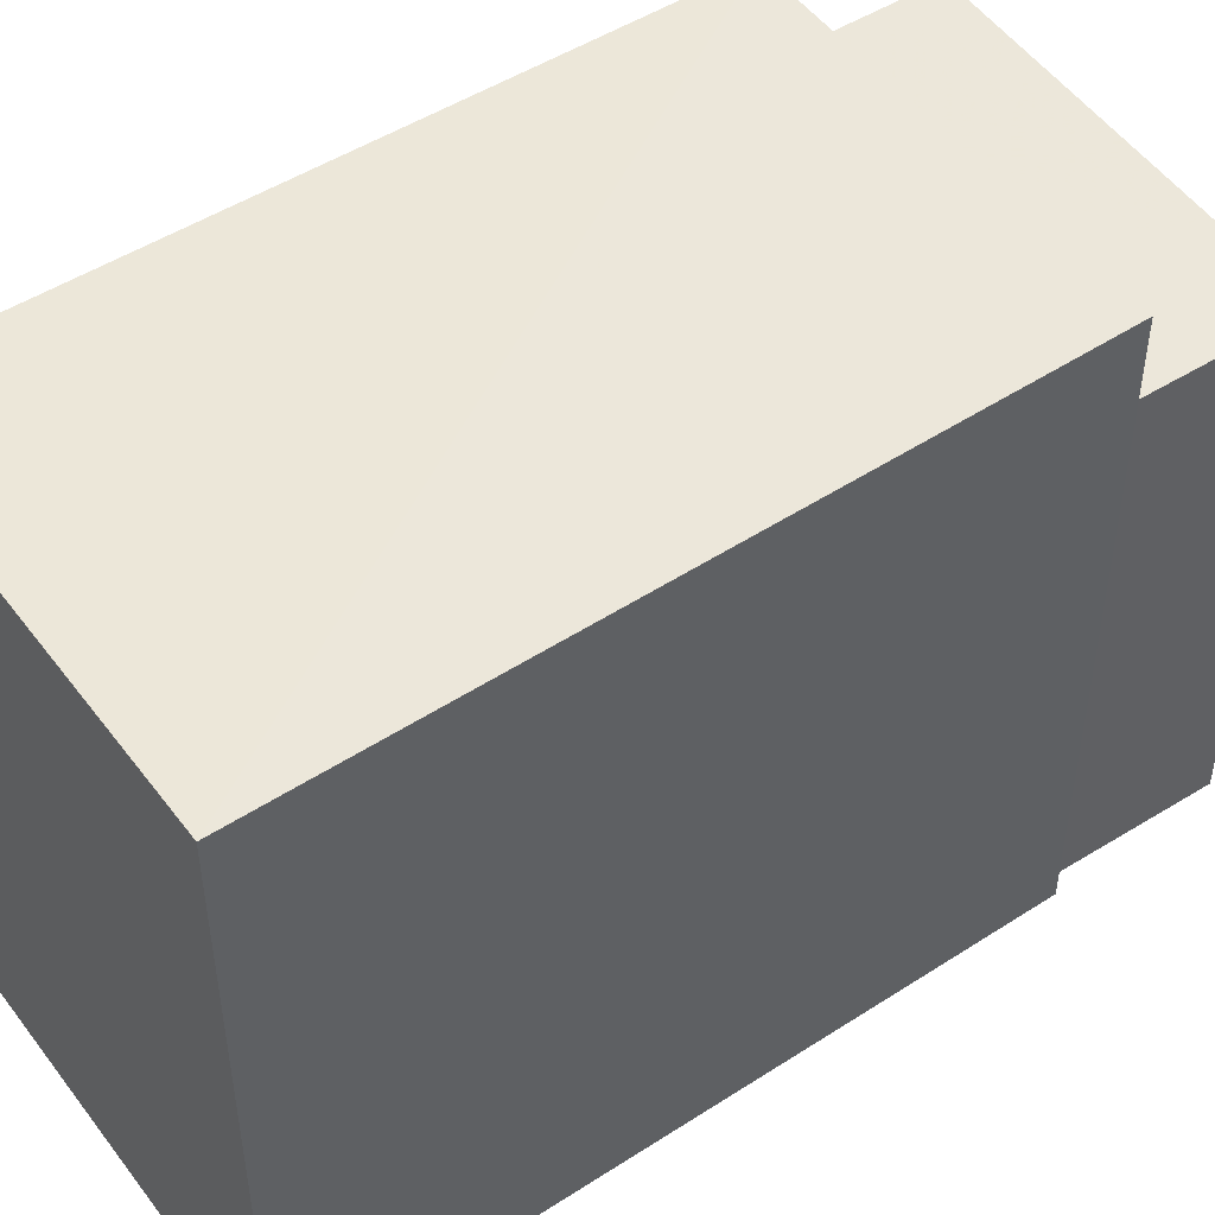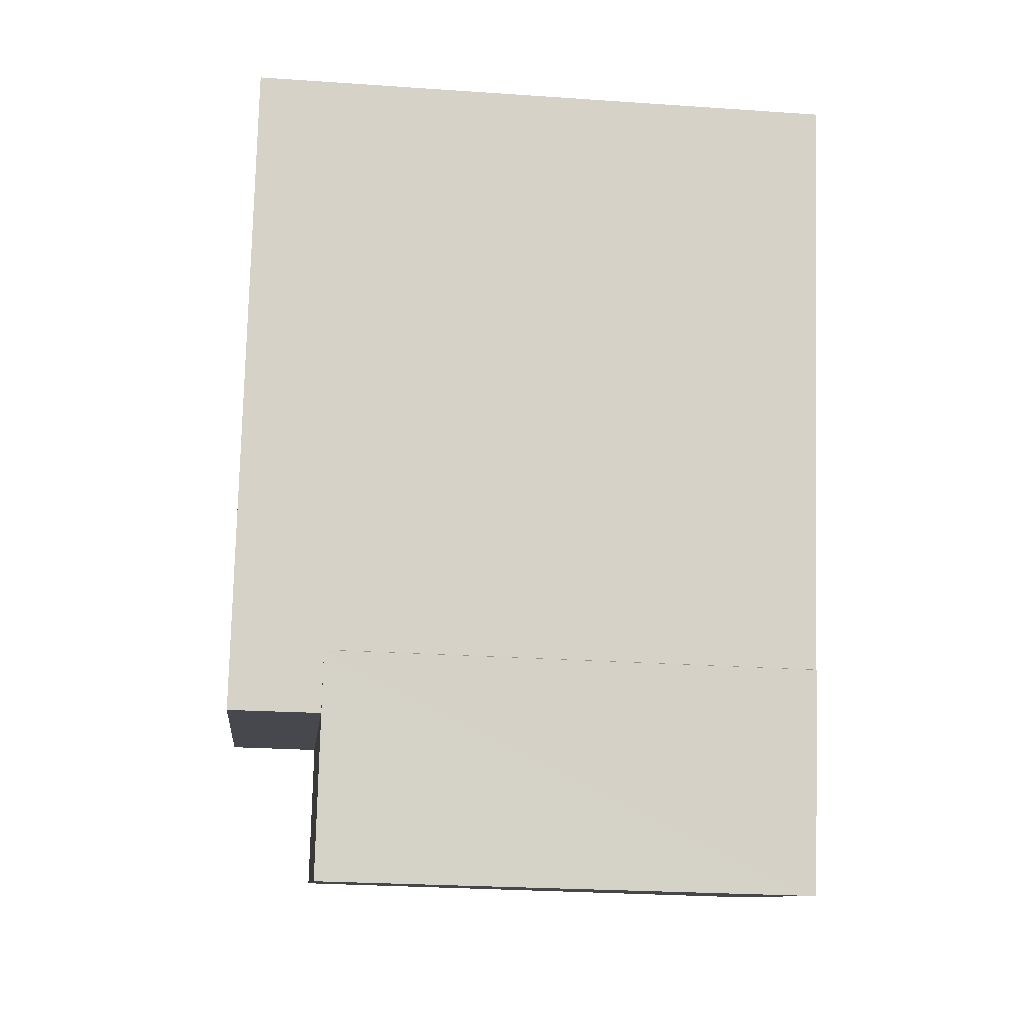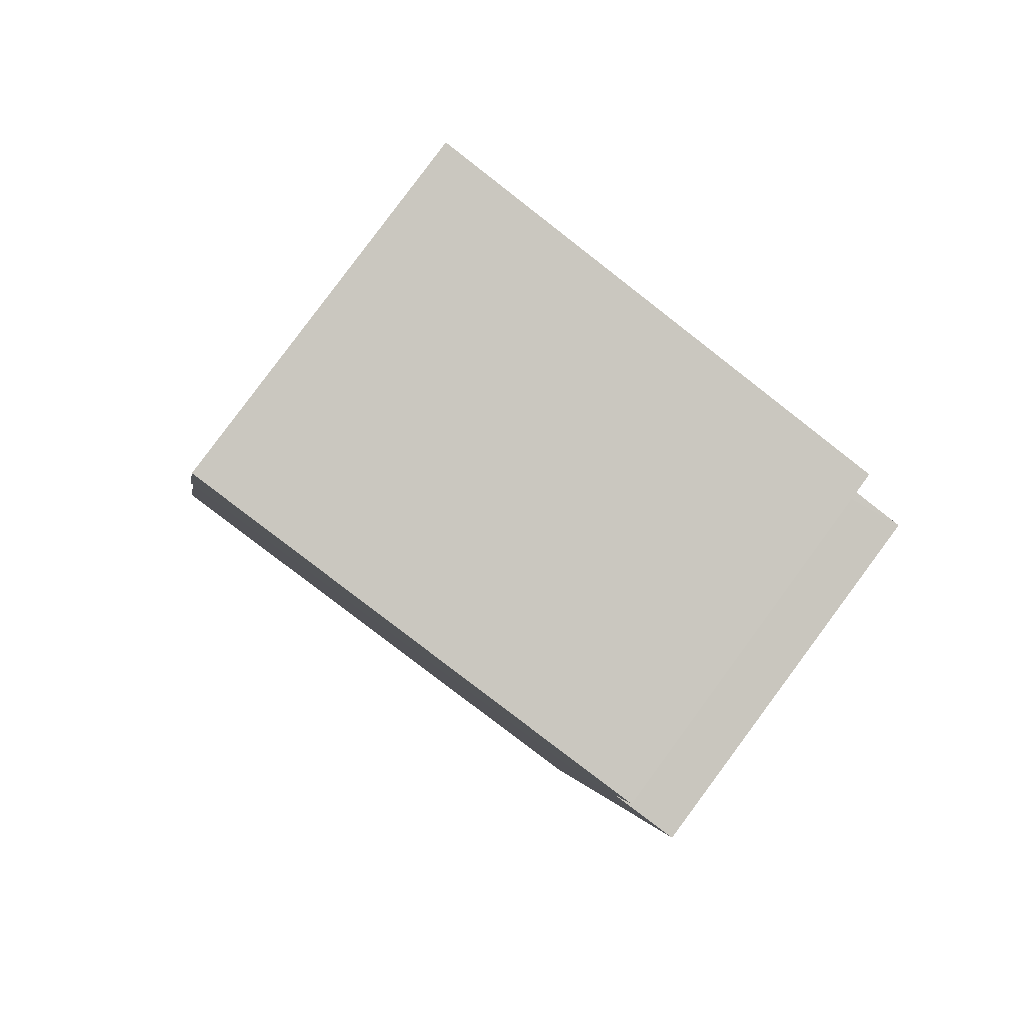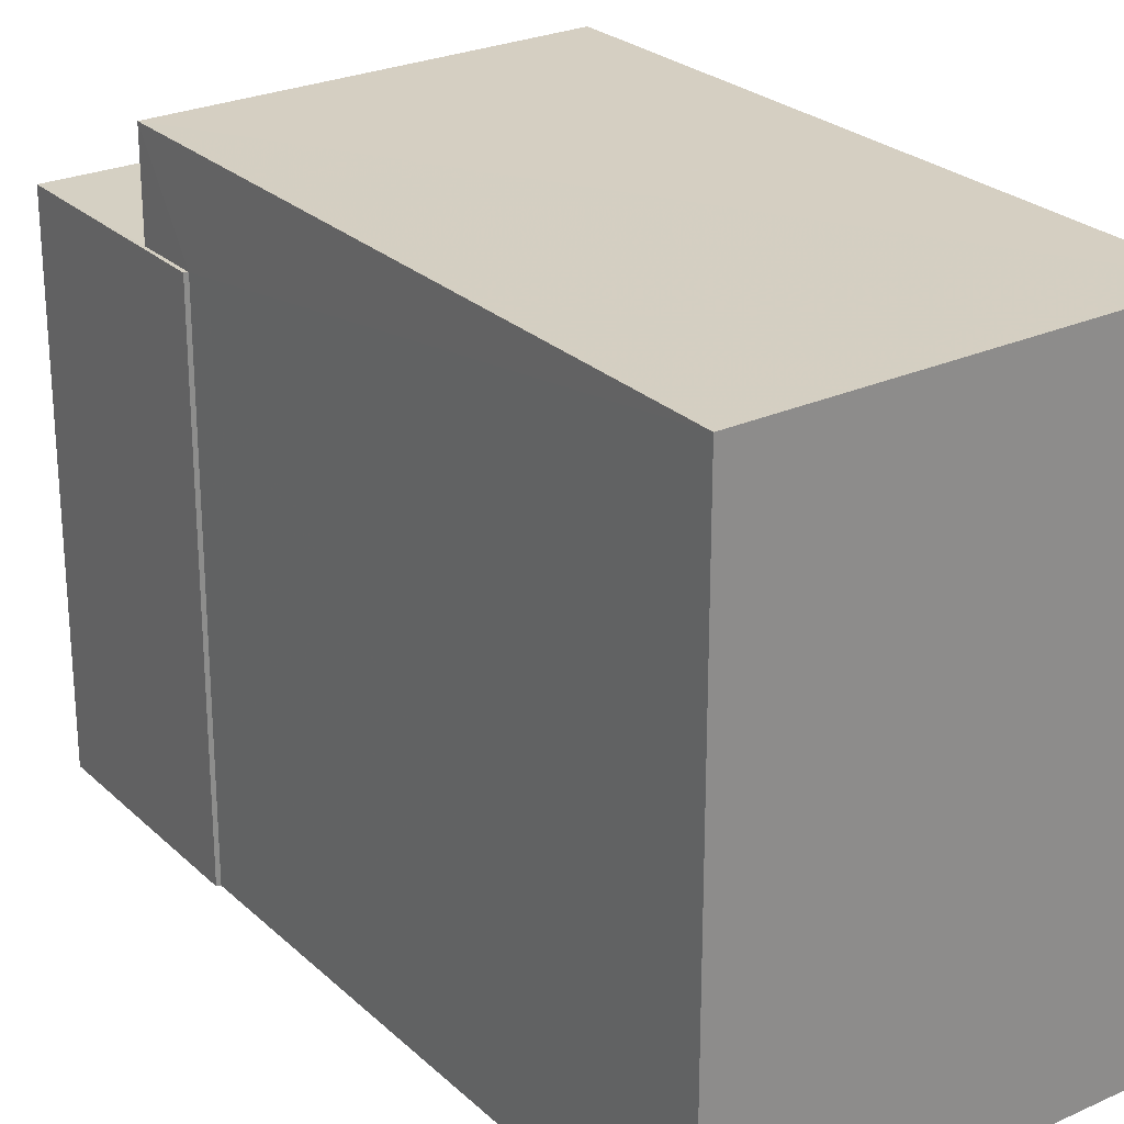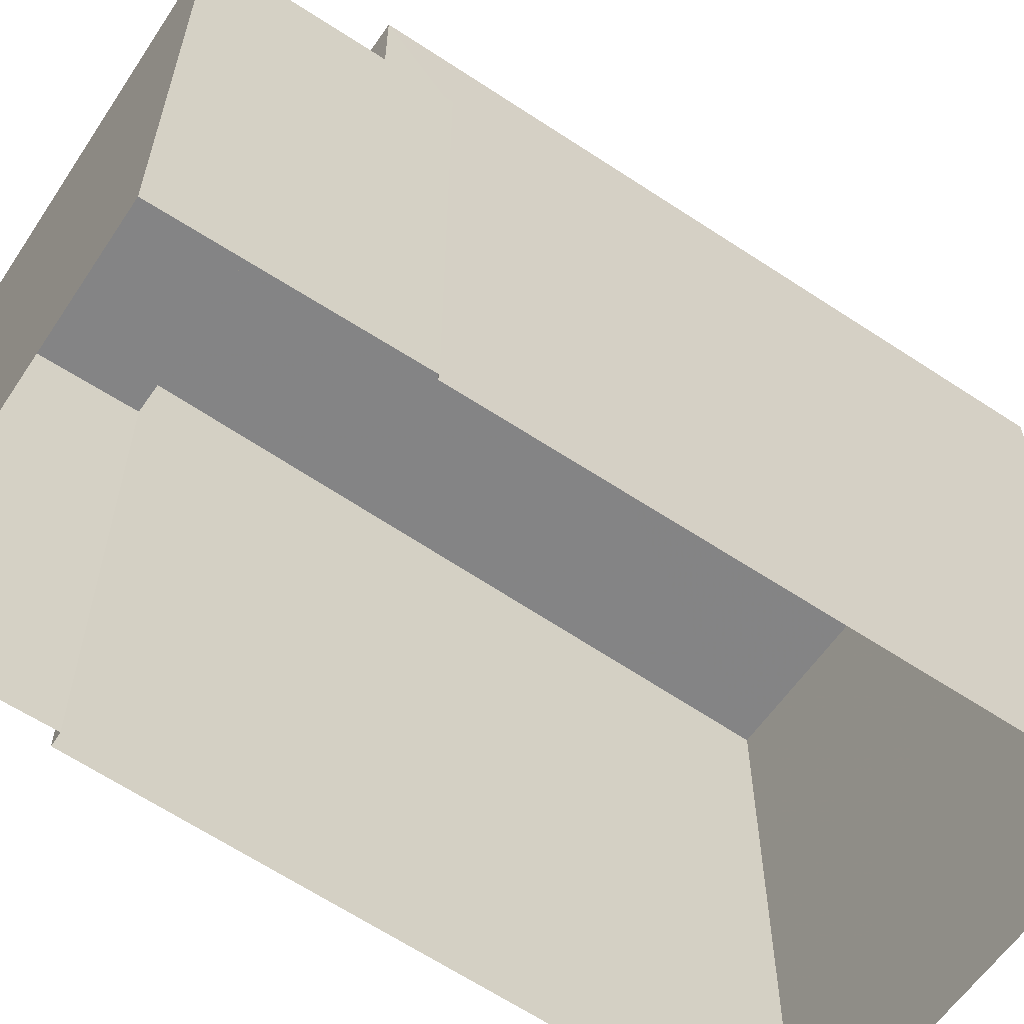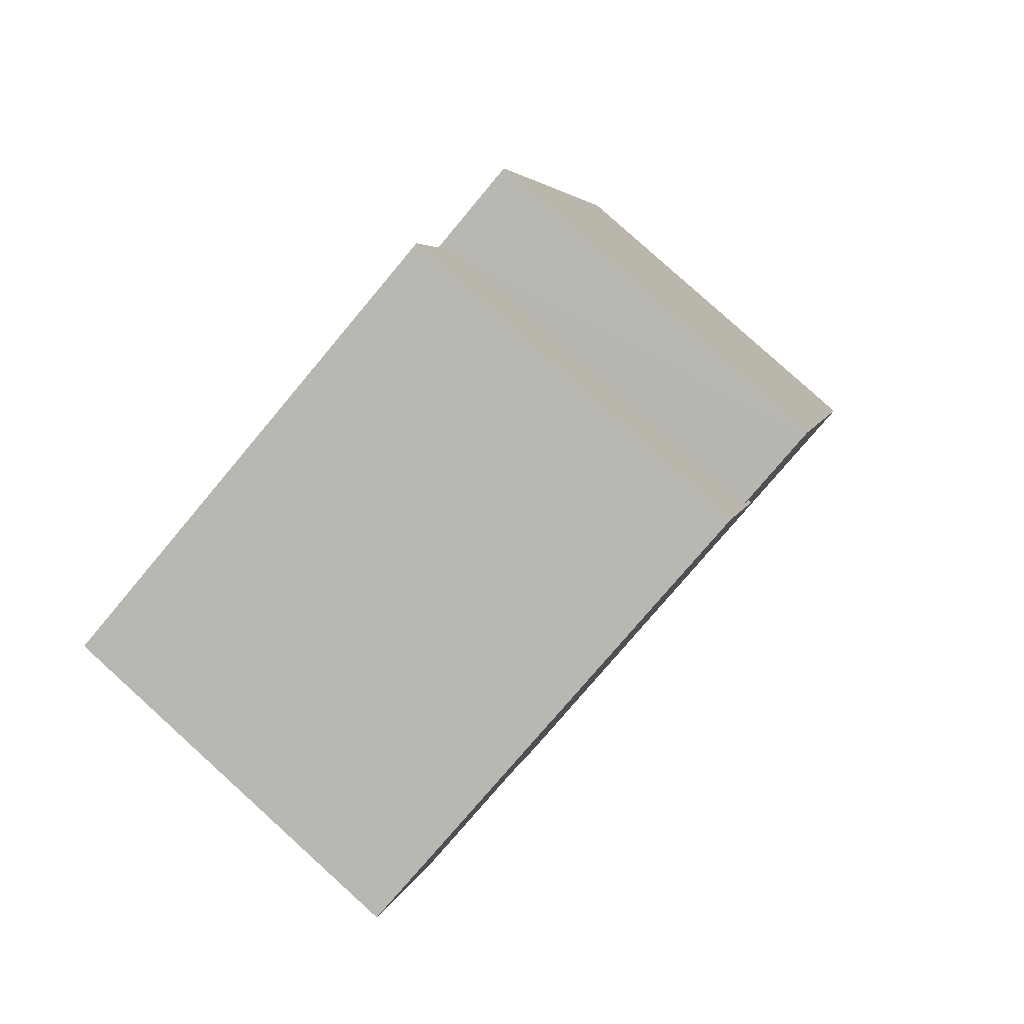
<metadata>
{"format":"obj","ext":"obj","renderer":"f3d","projection":"perspective","resolution":1024,"background":"white","views":[{"elev":50.3,"azim":-138.8,"up":"+Z"},{"elev":-25.2,"azim":83.6,"up":"+Y"},{"elev":-79.7,"azim":-127.8,"up":"+Y"},{"elev":25.9,"azim":130.7,"up":"+Z"},{"elev":-61.5,"azim":41.8,"up":"+Z"},{"elev":-76.2,"azim":-39.9,"up":"+Y"}]}
</metadata>
<code>
v -8.923e+04 -9.967e+04 6.692
v -8.923e+04 -9.968e+04 6.693
v -8.923e+04 -9.967e+04 6.693
v -8.923e+04 -9.968e+04 6.693
v -8.923e+04 -9.968e+04 6.693
v -8.923e+04 -9.968e+04 6.693
v -8.923e+04 -9.968e+04 6.693
v -8.923e+04 -9.968e+04 6.694
v -8.923e+04 -9.968e+04 12.44
v -8.923e+04 -9.968e+04 12.44
v -8.923e+04 -9.968e+04 12.44
v -8.923e+04 -9.968e+04 12.44
v -8.923e+04 -9.968e+04 12.44
v -8.923e+04 -9.968e+04 12.44
v -8.923e+04 -9.967e+04 13.5
v -8.923e+04 -9.968e+04 13.5
v -8.923e+04 -9.967e+04 13.5
v -8.923e+04 -9.968e+04 13.5
f 1 2 3
f 4 3 5
f 2 6 7
f 8 5 7
f 3 2 5
f 5 2 7
f 9 10 11
f 11 10 12
f 9 13 10
f 12 10 14
f 15 16 17
f 15 18 16
f 2 9 6
f 2 13 9
f 14 8 12
f 14 5 8
f 9 11 7
f 6 9 7
f 12 8 7
f 11 12 7
f 4 15 3
f 4 18 15
f 17 1 3
f 15 17 3
f 16 13 17
f 17 13 1
f 16 10 13
f 1 13 2
f 10 16 14
f 5 14 4
f 4 14 18
f 14 16 18

</code>
